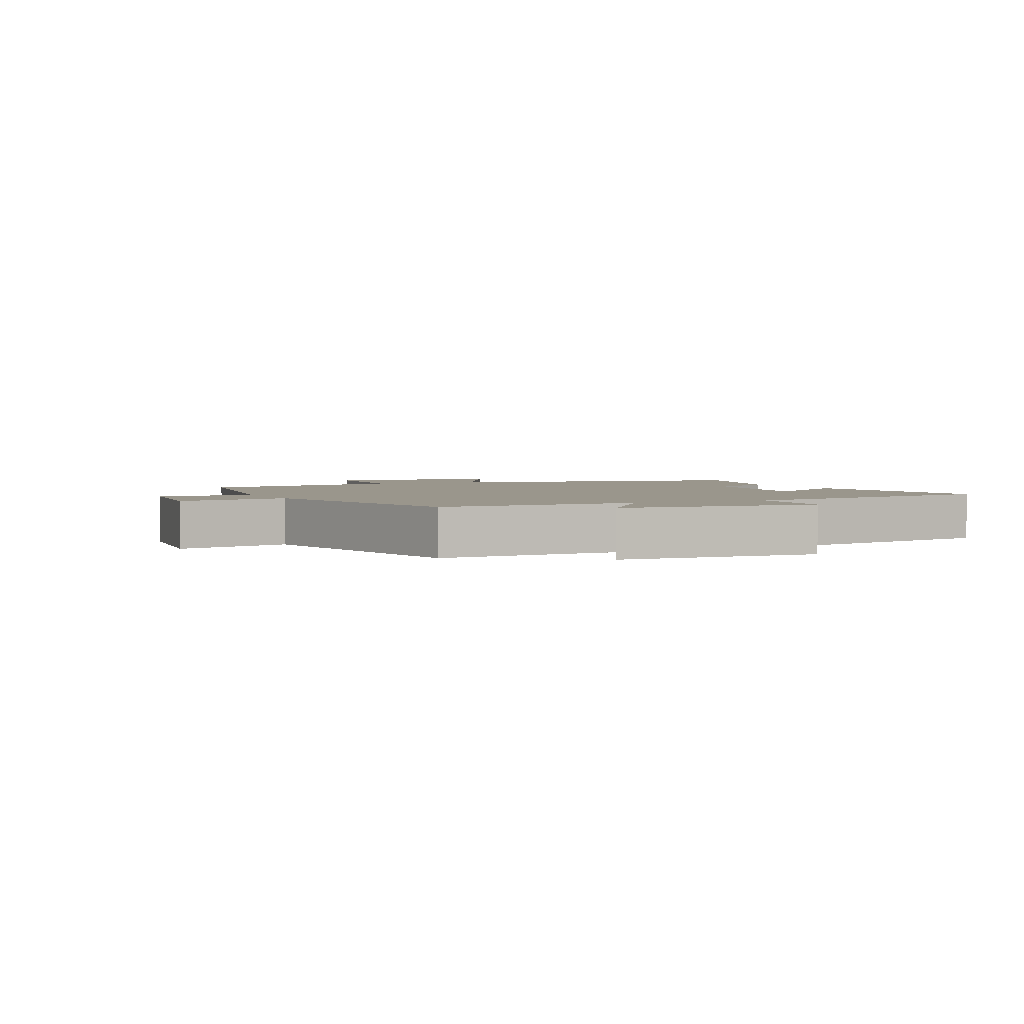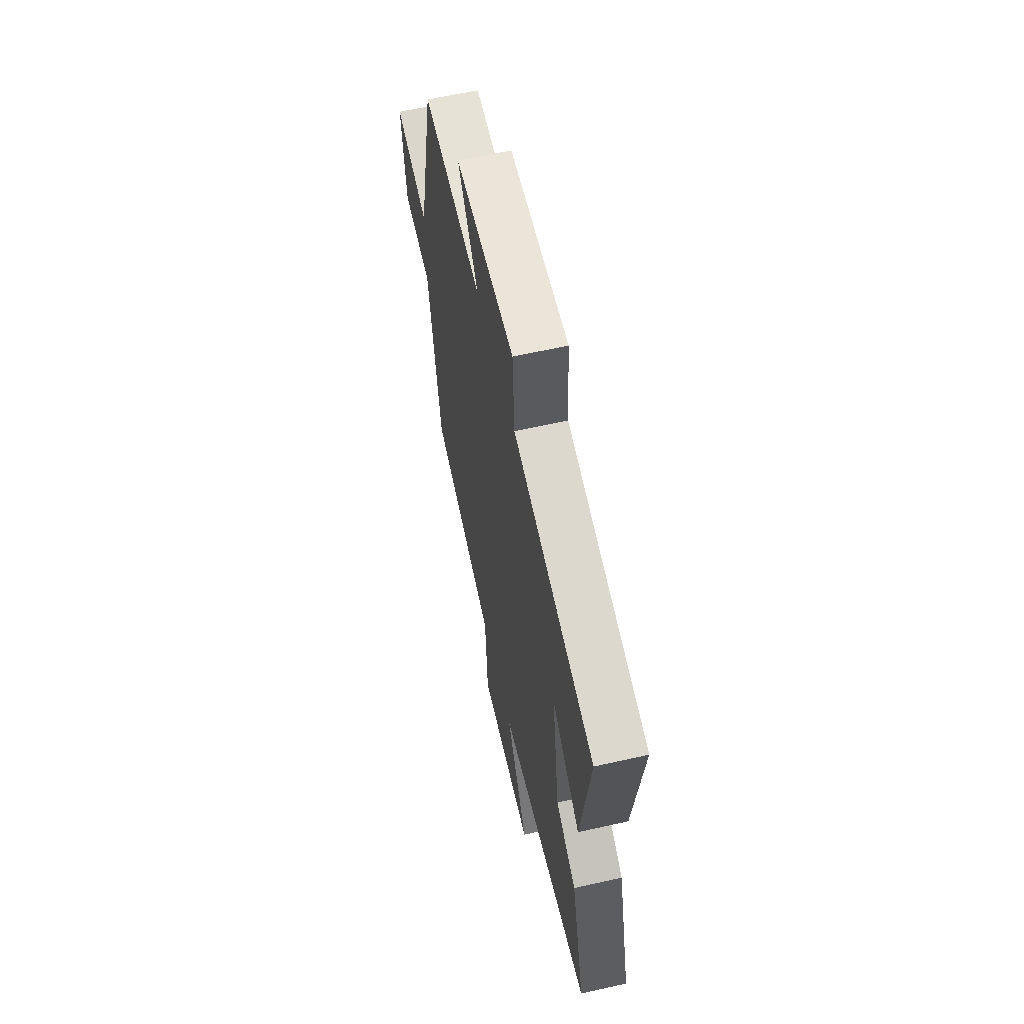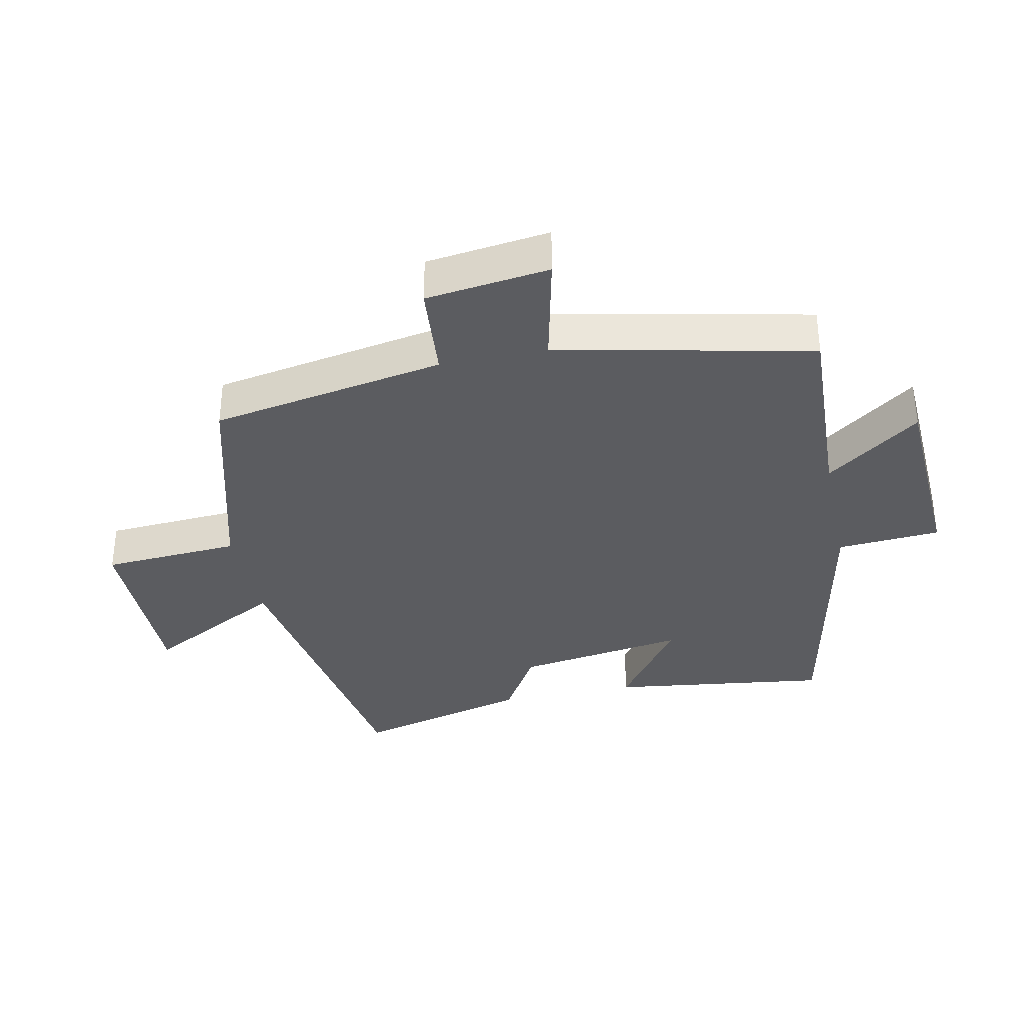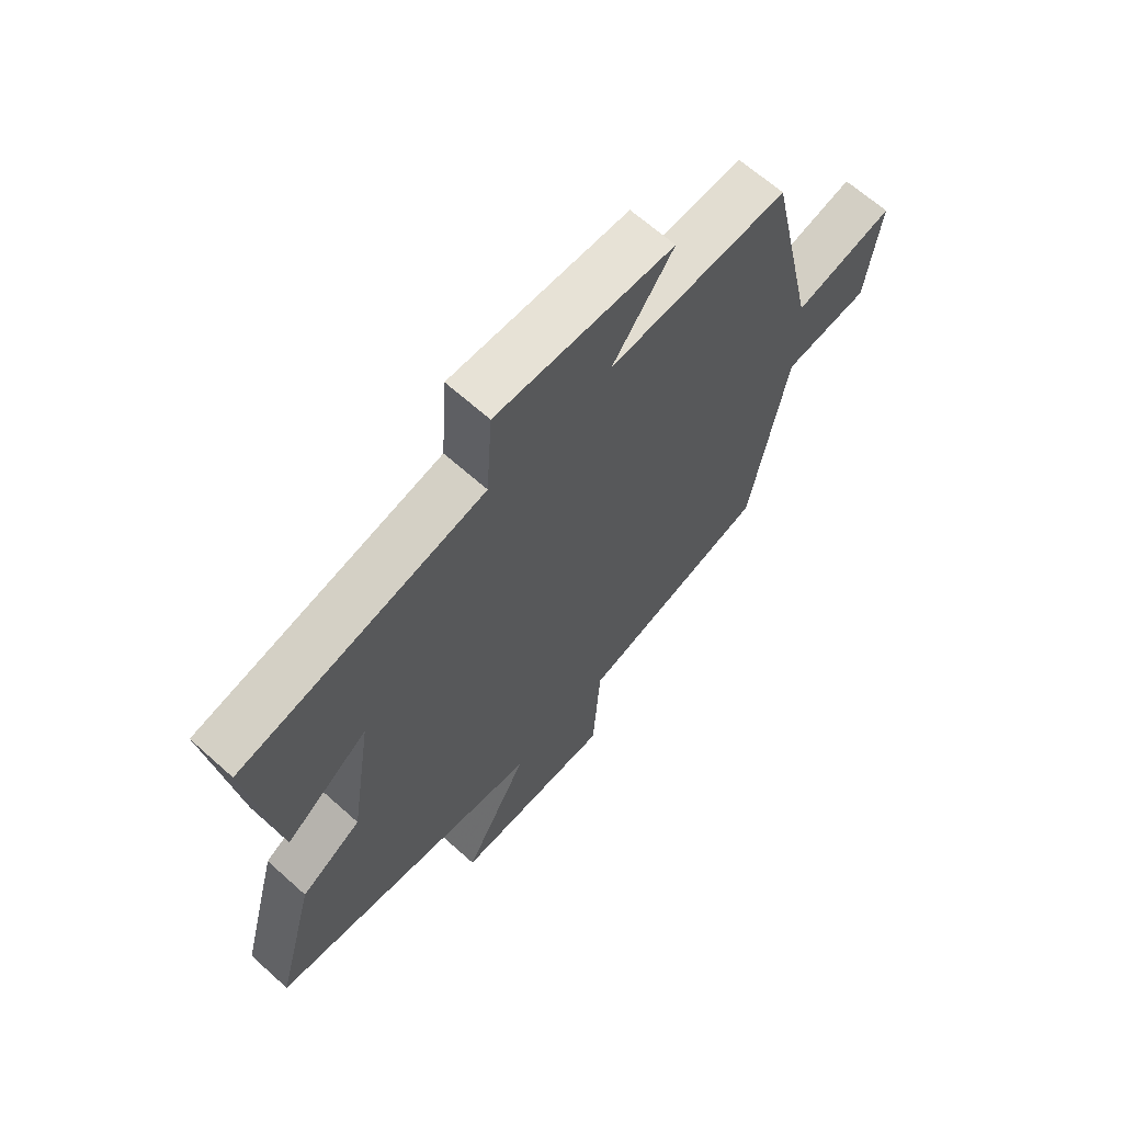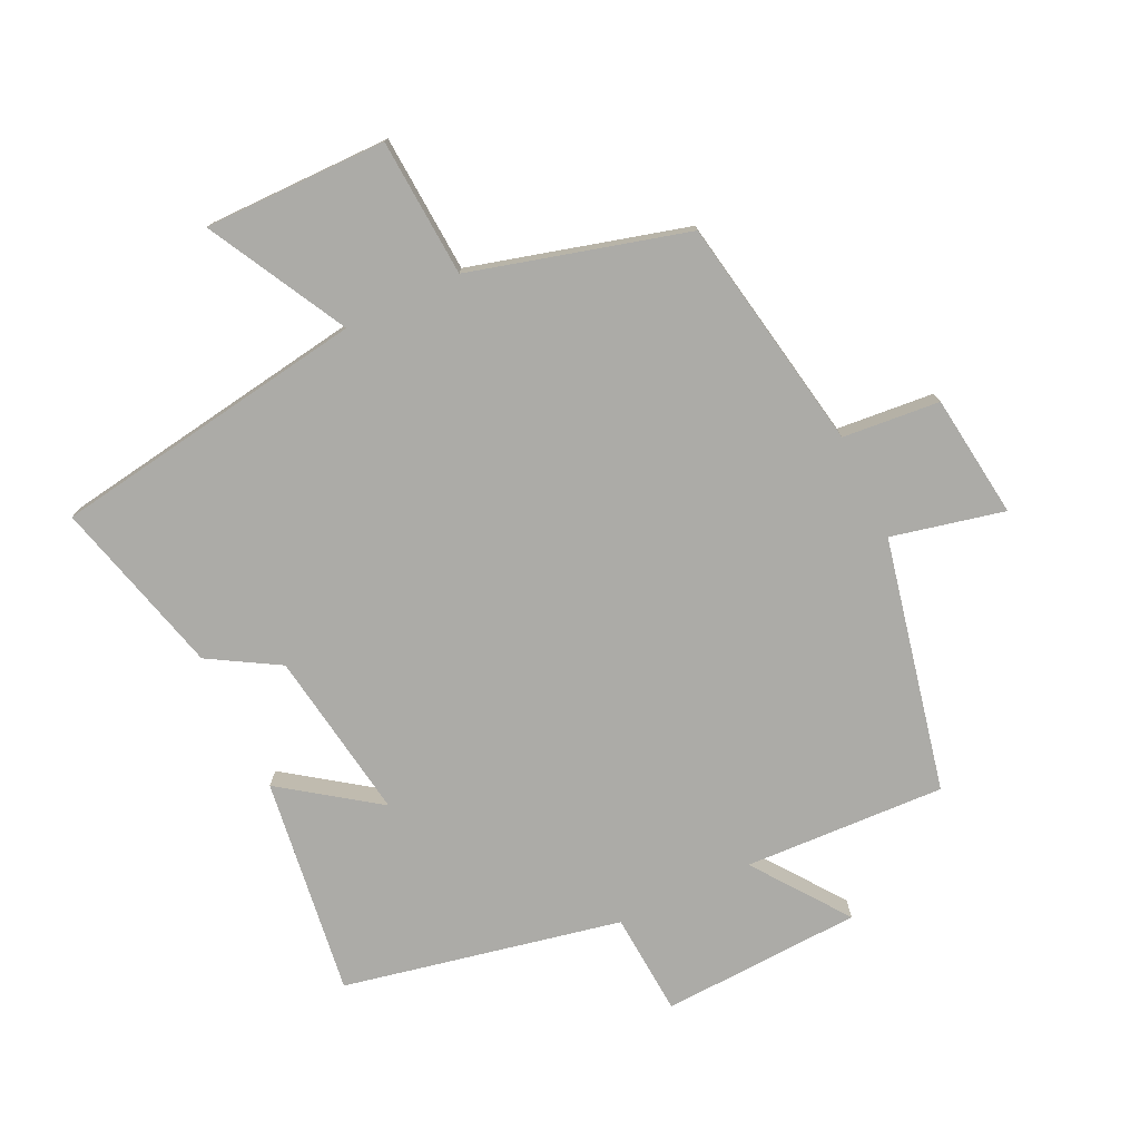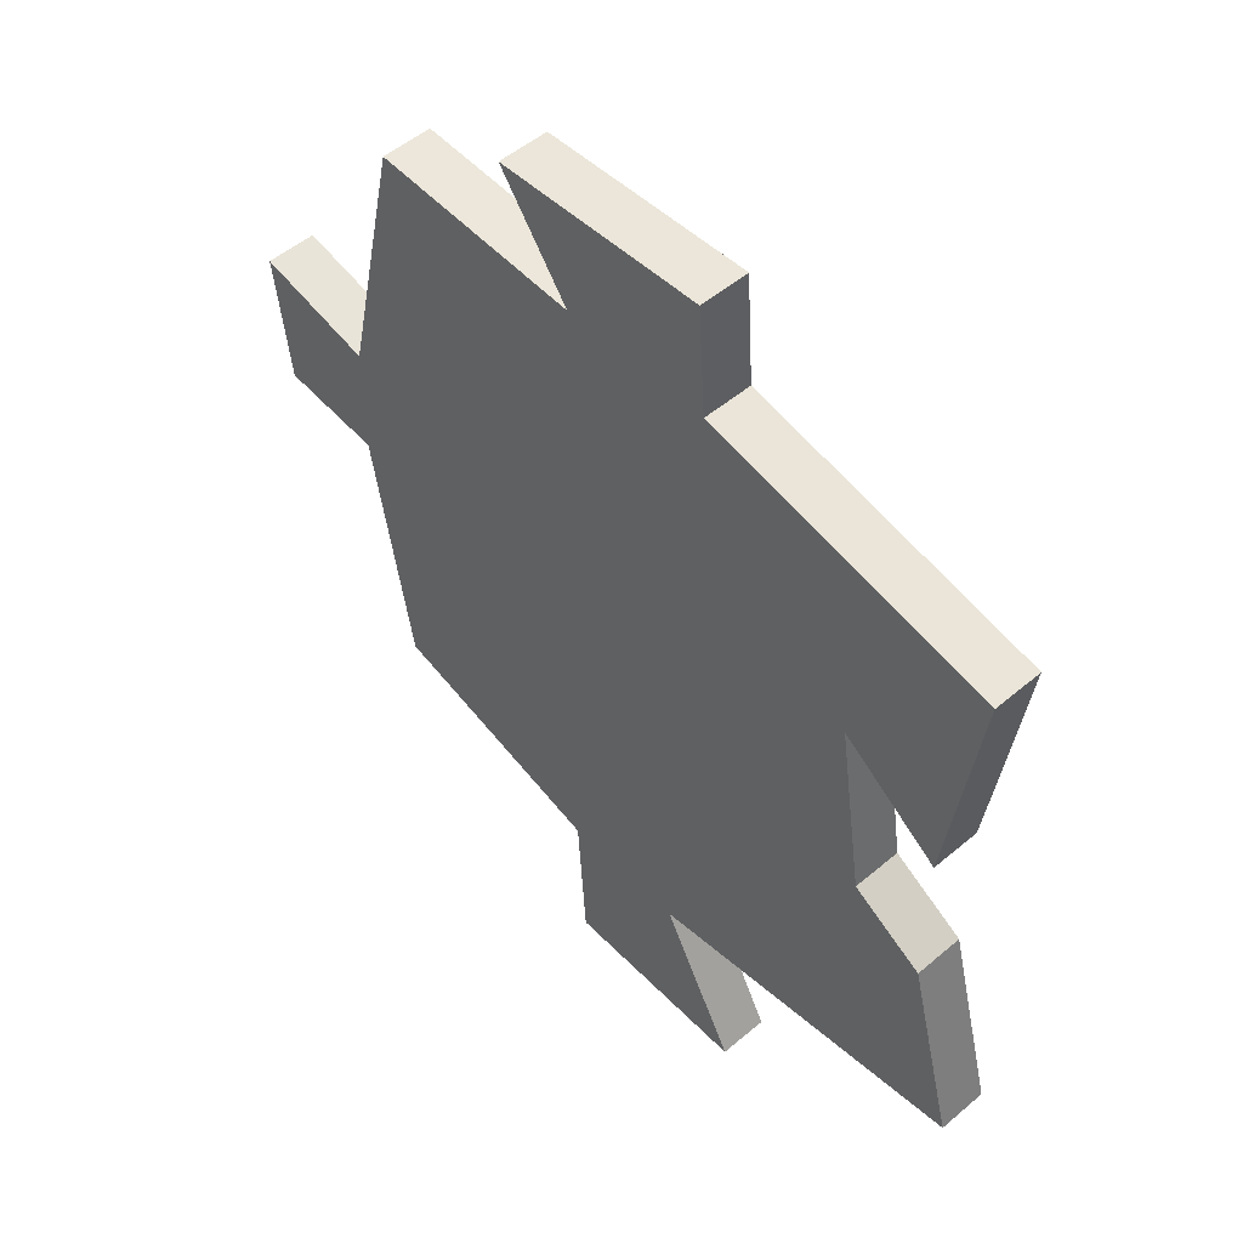
<metadata>
{"format":"obj","ext":"obj","renderer":"f3d","projection":"perspective","resolution":1024,"background":"white","views":[{"elev":2.5,"azim":-24.8,"up":"+Y"},{"elev":61.5,"azim":77.1,"up":"+Z"},{"elev":-34.8,"azim":-78.0,"up":"+Y"},{"elev":65.7,"azim":132.0,"up":"+Z"},{"elev":-76.3,"azim":-154.4,"up":"+Y"},{"elev":51.4,"azim":47.4,"up":"+Z"}]}
</metadata>
<code>
v -0.414 0.07 0.515
v -0.101 0.07 0.5
v -0.208 0.07 0.646
v 0.104 0.07 0.66
v 0.115 0.07 0.5
v 0.546 0.07 0.41
v 0.5 0.07 0.071
v 0.352 0.07 0.177
v 0.392 0.07 -0.087
v 0.5 0.07 -0.151
v 0.572 0.07 -0.425
v 0.081 0.07 -0.5
v 0.196 0.07 -0.716
v -0.088 0.07 -0.714
v -0.101 0.07 -0.5
v -0.436 0.07 -0.408
v -0.5 0.07 -0.044
v -0.651 0.07 -0.03
v -0.675 0.07 0.162
v -0.5 0.07 0.122
v -0.414 0 0.515
v -0.101 0 0.5
v -0.208 0 0.646
v 0.104 0 0.66
v 0.115 0 0.5
v 0.546 0 0.41
v 0.5 0 0.071
v 0.352 0 0.177
v 0.392 0 -0.087
v 0.5 0 -0.151
v 0.572 0 -0.425
v 0.081 0 -0.5
v 0.196 0 -0.716
v -0.088 0 -0.714
v -0.101 0 -0.5
v -0.436 0 -0.408
v -0.5 0 -0.044
v -0.651 0 -0.03
v -0.675 0 0.162
v -0.5 0 0.122
f 17 18 19 20
f 20 1 2
f 17 20 2
f 16 17 2
f 15 16 2
f 12 13 14 15
f 11 12 15
f 10 11 15
f 9 10 15
f 8 9 15 2
f 5 6 7 8
f 5 8 2 3
f 3 4 5
f 40 39 38 37
f 22 21 40
f 22 40 37
f 22 37 36
f 22 36 35
f 35 34 33 32
f 35 32 31
f 35 31 30
f 35 30 29
f 22 35 29 28
f 28 27 26 25
f 23 22 28 25
f 25 24 23
f 1 21 22 2
f 2 22 23 3
f 3 23 24 4
f 4 24 25 5
f 5 25 26 6
f 6 26 27 7
f 7 27 28 8
f 8 28 29 9
f 9 29 30 10
f 10 30 31 11
f 11 31 32 12
f 12 32 33 13
f 13 33 34 14
f 14 34 35 15
f 15 35 36 16
f 16 36 37 17
f 17 37 38 18
f 18 38 39 19
f 19 39 40 20
f 20 40 21 1

</code>
